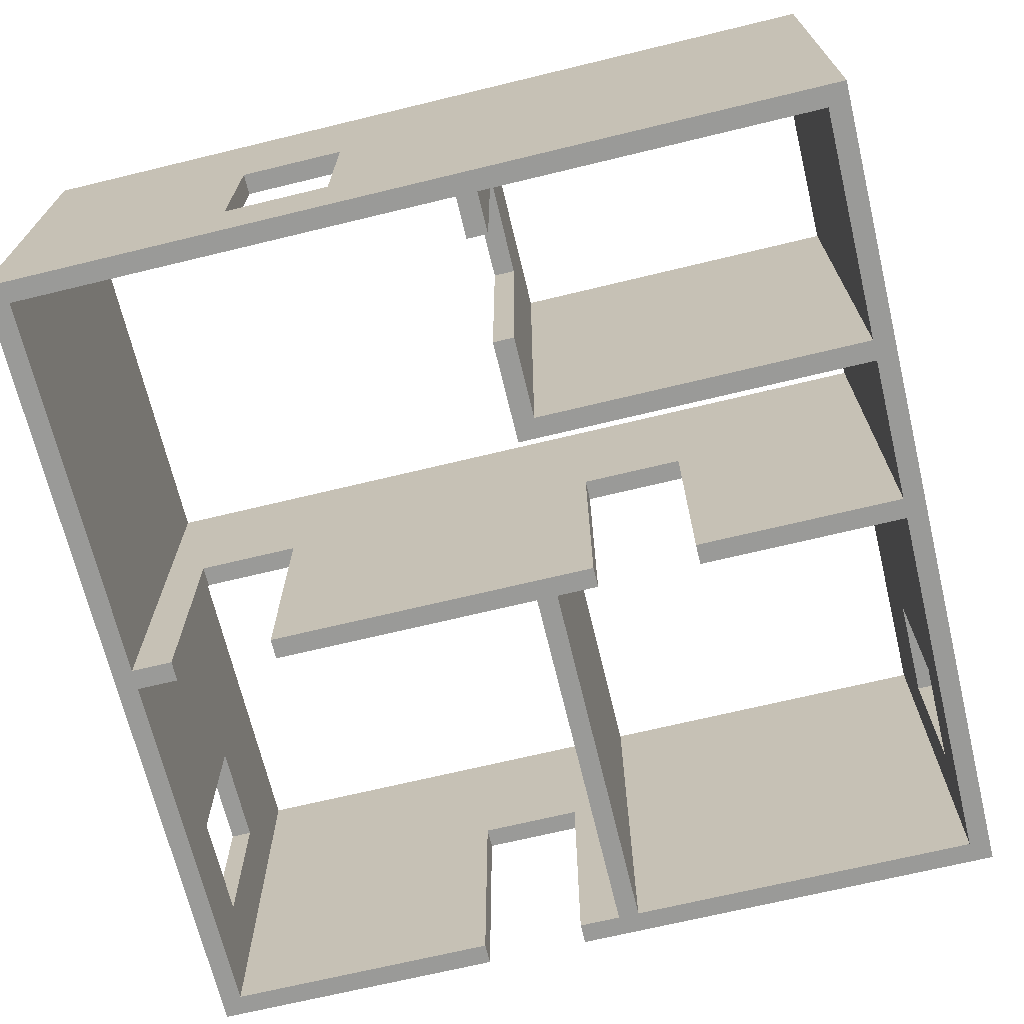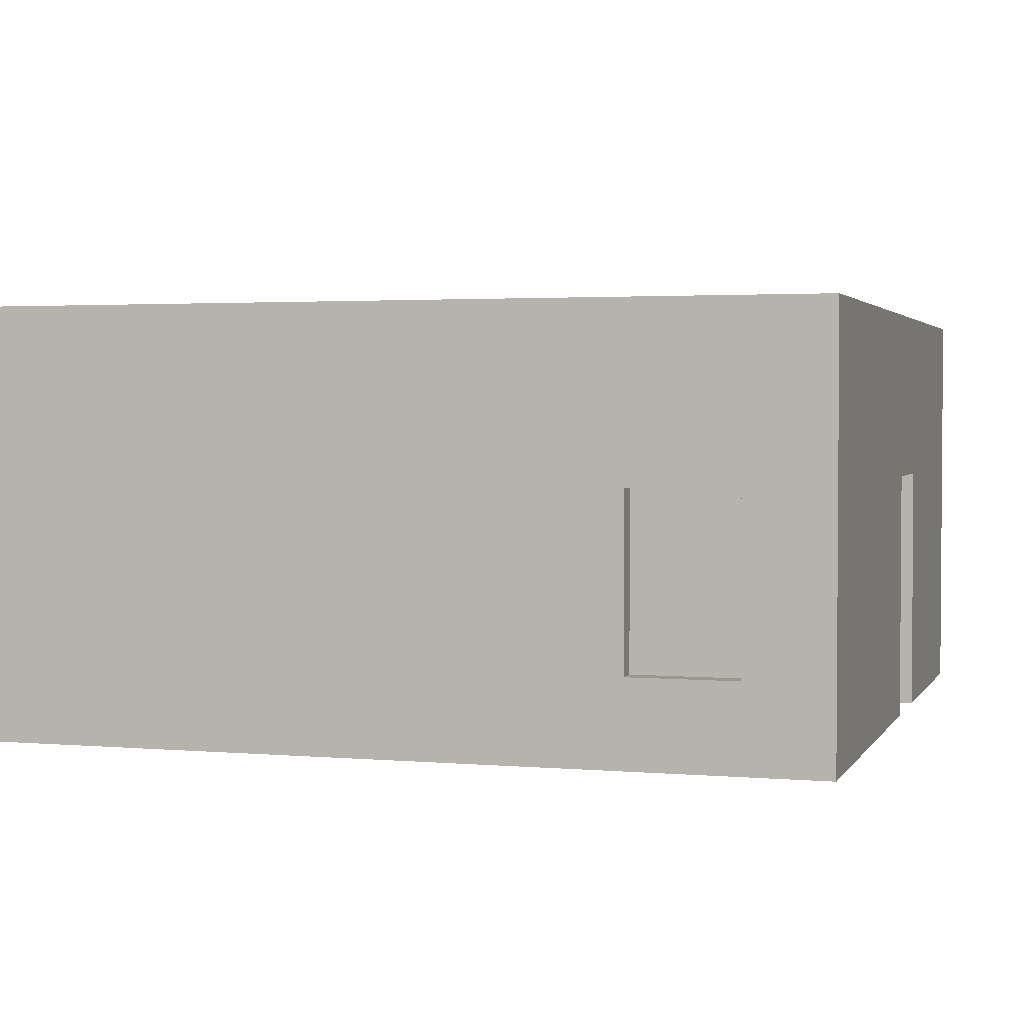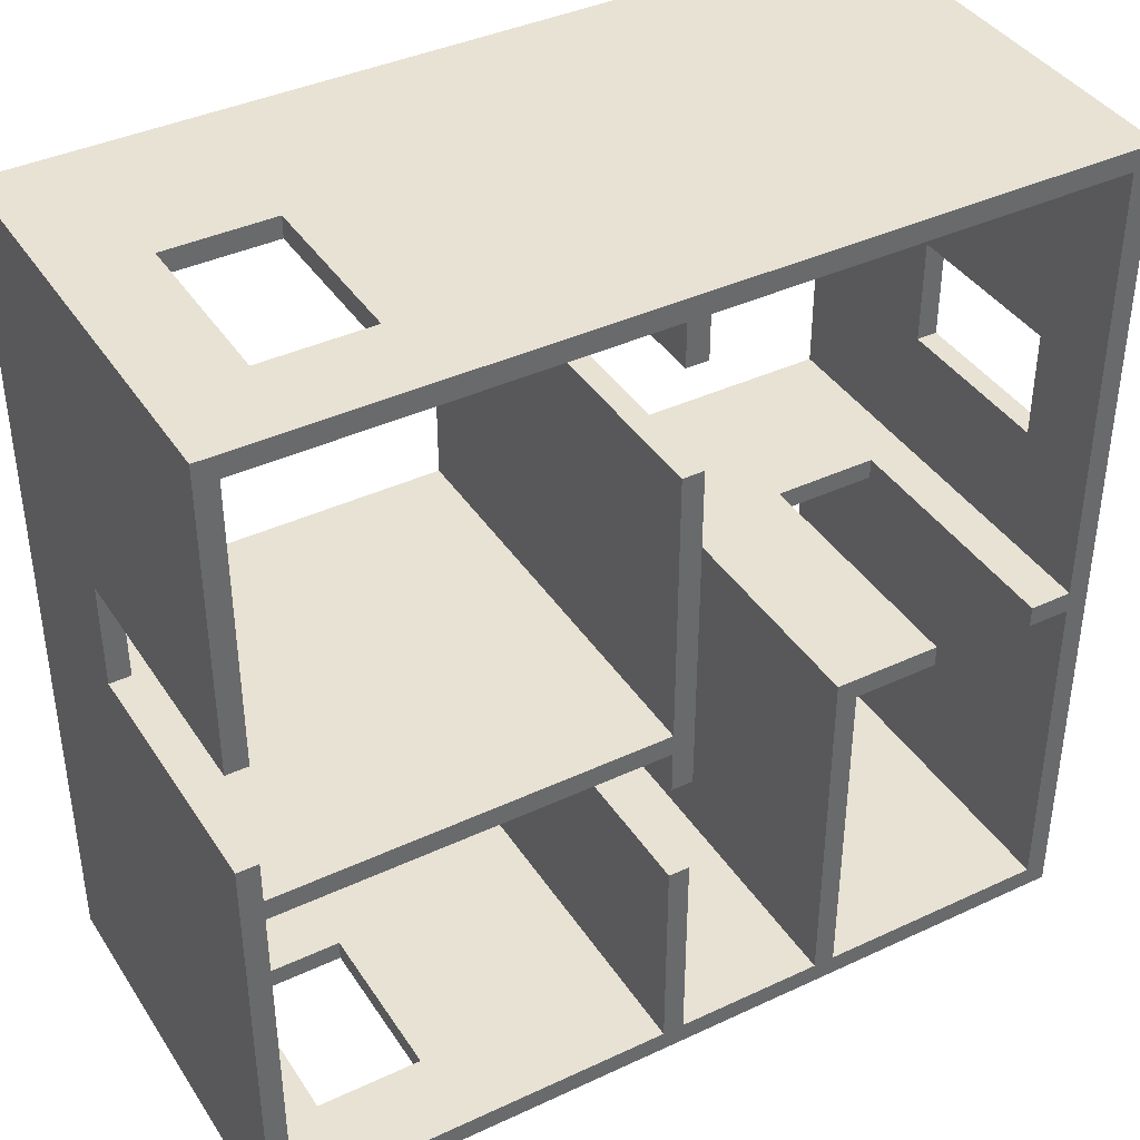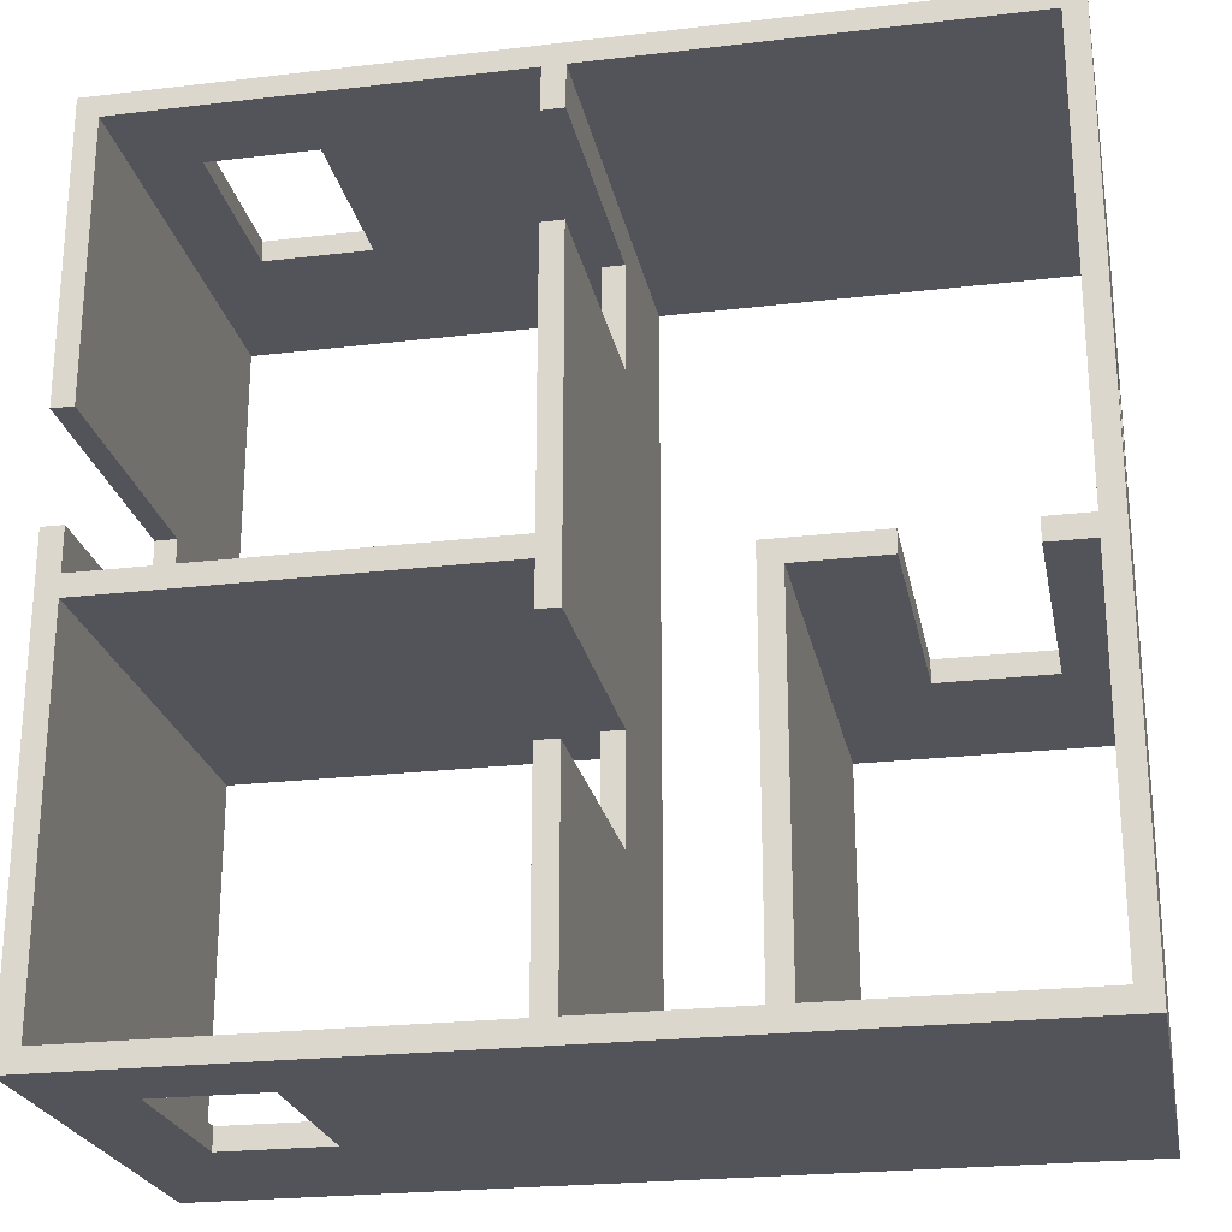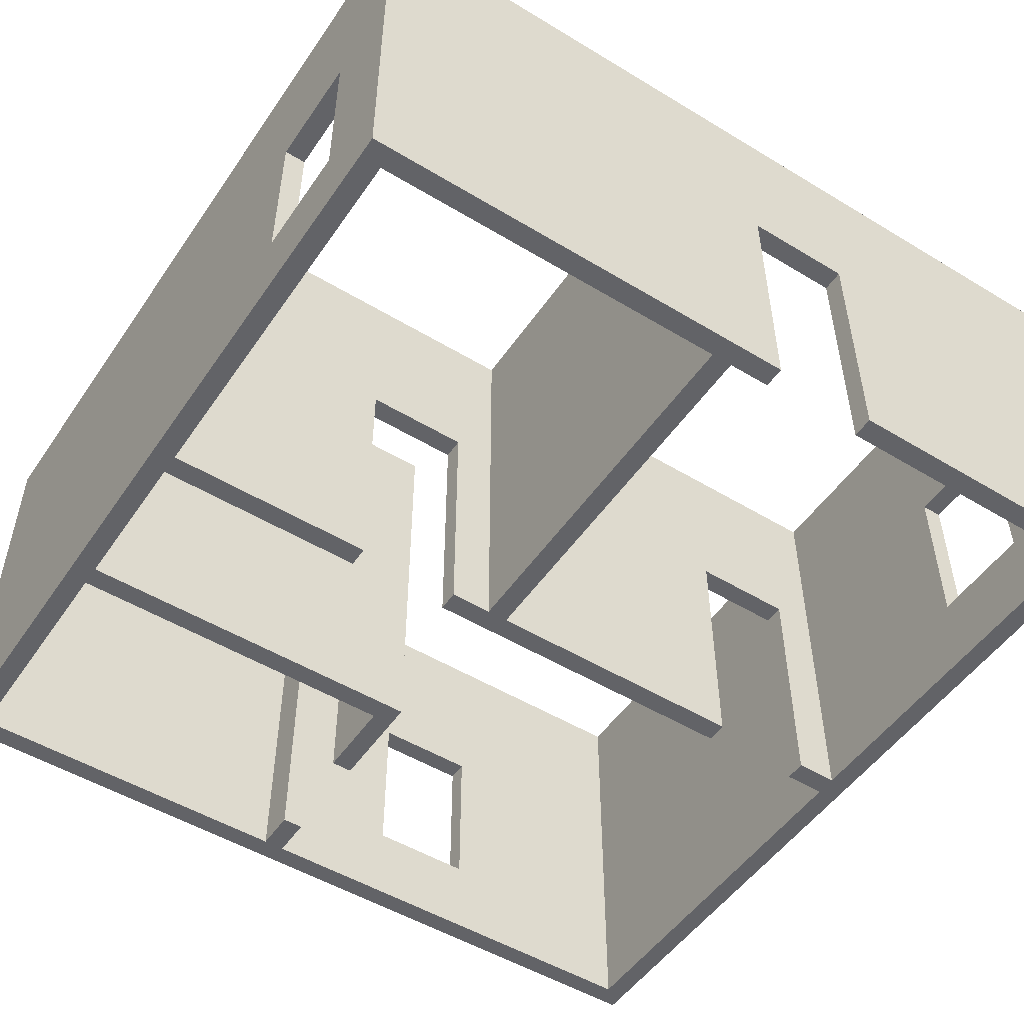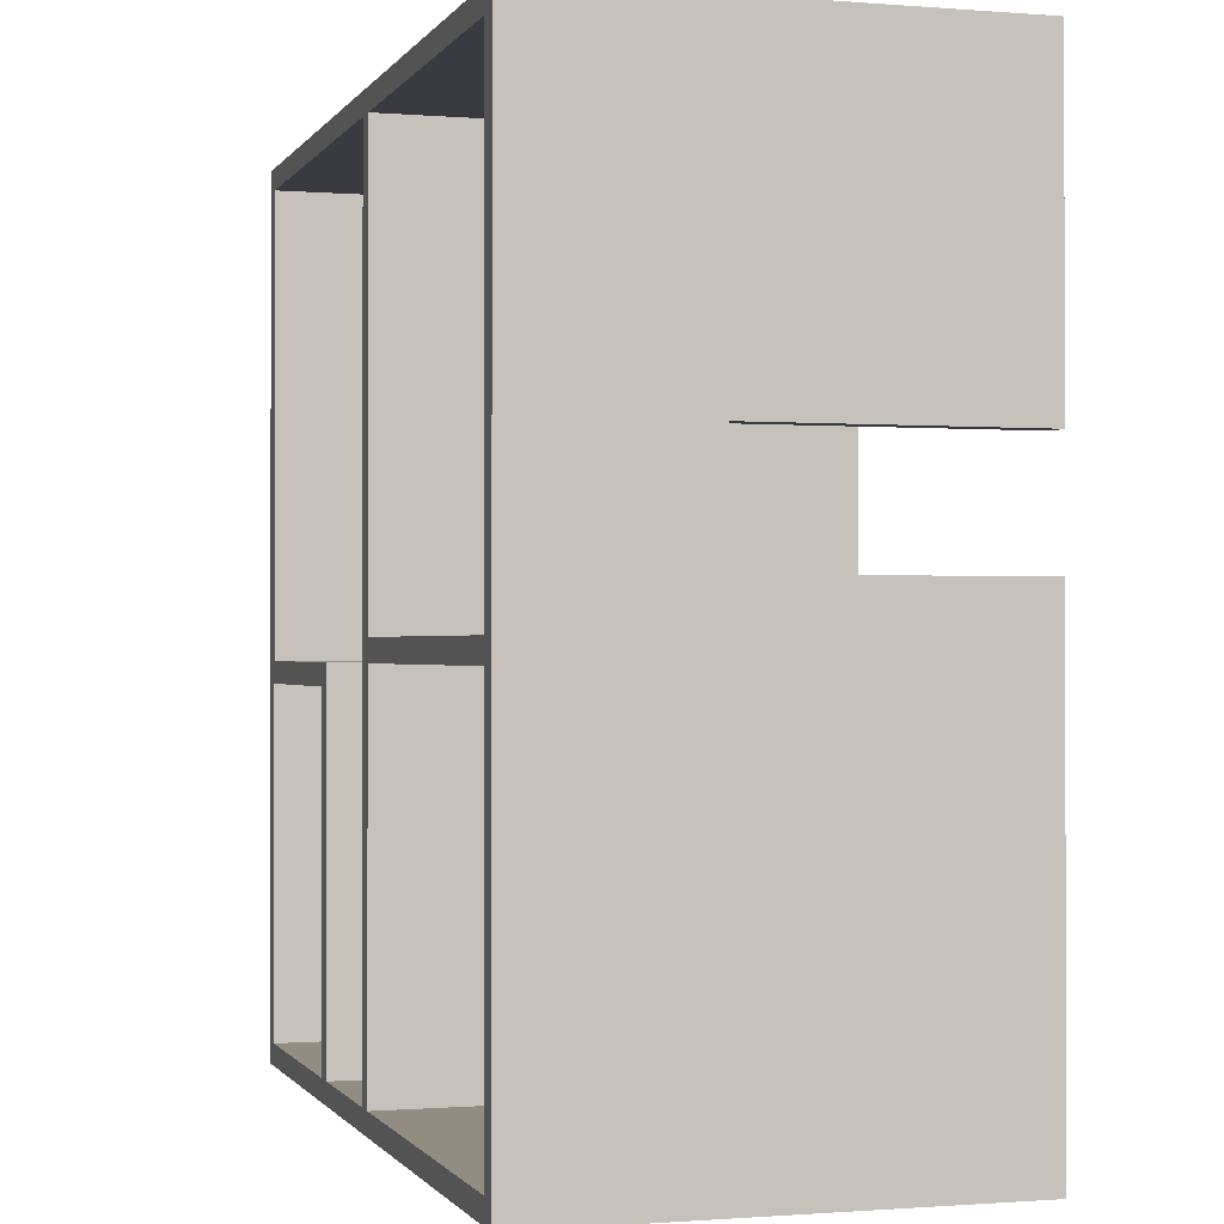
<metadata>
{"format":"obj","ext":"obj","renderer":"f3d","projection":"perspective","resolution":1024,"background":"white","views":[{"elev":-69.2,"azim":103.6,"up":"+Y"},{"elev":2.5,"azim":-163.1,"up":"+Y"},{"elev":39.8,"azim":-30.0,"up":"+Z"},{"elev":-23.9,"azim":11.1,"up":"+Z"},{"elev":-51.0,"azim":-123.4,"up":"+Y"},{"elev":-0.7,"azim":-106.7,"up":"+Z"}]}
</metadata>
<code>
g room_windowed
v -20 0 20
v -20 0 6
v -20 0 1
v -20 0 -20
v -20 12 6
v -20 12 1
v -20 20 20
v -20 20 -20
v -11 4 20
v -11 4 19
v -11 4 -19
v -11 4 -20
v -11 12 20
v -11 12 19
v -11 12 -19
v -11 12 -20
v -1 0 19
v -1 0 17
v -1 0 12
v -1 0 -1
v -1 0 -2
v -1 0 -4
v -1 0 -9
v -1 0 -19
v -1 12 17
v -1 12 12
v -1 12 -4
v -1 12 -9
v -1 20 19
v -1 20 -1
v -1 20 -2
v -1 20 -19
v 7 0 -2
v 7 0 -19
v 7 20 -2
v 7 20 -19
v 17 0 -2
v 17 0 -3
v 17 12 -2
v 17 12 -3
v 19 0 19
v 19 0 -2
v 19 0 -3
v 19 0 -19
v 19 4 9
v 19 4 4
v 19 12 9
v 19 12 4
v 19 20 19
v 19 20 -2
v 19 20 -3
v 19 20 -19
v -19 0 19
v -19 0 6
v -19 0 1
v -19 0 -1
v -19 0 -2
v -19 0 -19
v -19 12 6
v -19 12 1
v -19 20 19
v -19 20 -1
v -19 20 -2
v -19 20 -19
v -16 4 20
v -16 4 19
v -16 4 -19
v -16 4 -20
v -16 12 20
v -16 12 19
v -16 12 -19
v -16 12 -20
v 0 0 19
v 0 0 17
v 0 0 12
v 0 0 -4
v 0 0 -9
v 0 0 -19
v 0 12 17
v 0 12 12
v 0 12 -4
v 0 12 -9
v 0 20 19
v 0 20 -19
v 8 0 -3
v 8 0 -19
v 8 20 -3
v 8 20 -19
v 12 0 -2
v 12 0 -3
v 12 12 -2
v 12 12 -3
v 20 0 20
v 20 0 -20
v 20 4 9
v 20 4 4
v 20 12 9
v 20 12 4
v 20 20 20
v 20 20 -20
v -20 0 20
v -20 20 20
v -16 4 20
v -16 12 20
v -11 4 20
v -11 12 20
v 20 0 20
v 20 20 20
v -1 0 12
v -1 12 12
v 0 0 12
v 0 12 12
v 19 4 4
v 19 12 4
v 20 4 4
v 20 12 4
v -20 0 1
v -20 12 1
v -19 0 1
v -19 12 1
v -19 0 -1
v -19 20 -1
v -1 0 -1
v -1 20 -1
v 7 0 -2
v 7 20 -2
v 12 0 -2
v 12 12 -2
v 17 0 -2
v 17 12 -2
v 19 0 -2
v 19 20 -2
v -1 0 -9
v -1 12 -9
v 0 0 -9
v 0 12 -9
v -19 0 -19
v -19 20 -19
v -16 4 -19
v -16 12 -19
v -11 4 -19
v -11 12 -19
v -1 0 -19
v -1 20 -19
v 0 0 -19
v 0 20 -19
v 7 0 -19
v 7 20 -19
v 8 0 -19
v 8 20 -19
v 19 0 -19
v 19 20 -19
v -19 0 19
v -19 20 19
v -16 4 19
v -16 12 19
v -11 4 19
v -11 12 19
v -1 0 19
v -1 20 19
v 0 0 19
v 0 20 19
v 19 0 19
v 19 20 19
v -1 0 17
v -1 12 17
v 0 0 17
v 0 12 17
v 19 4 9
v 19 12 9
v 20 4 9
v 20 12 9
v -20 0 6
v -20 12 6
v -19 0 6
v -19 12 6
v -19 0 -2
v -19 20 -2
v -1 0 -2
v -1 20 -2
v 8 0 -3
v 8 20 -3
v 12 0 -3
v 12 12 -3
v 17 0 -3
v 17 12 -3
v 19 0 -3
v 19 20 -3
v -1 0 -4
v -1 12 -4
v 0 0 -4
v 0 12 -4
v -20 0 -20
v -20 20 -20
v -16 4 -20
v -16 12 -20
v -11 4 -20
v -11 12 -20
v 20 0 -20
v 20 20 -20
v -20 0 20
v 20 0 20
v -19 0 19
v -1 0 19
v 0 0 19
v 19 0 19
v -1 0 17
v 0 0 17
v -1 0 12
v 0 0 12
v -20 0 6
v -19 0 6
v -20 0 1
v -19 0 1
v -19 0 -1
v -1 0 -1
v -19 0 -2
v -1 0 -2
v 7 0 -2
v 12 0 -2
v 17 0 -2
v 19 0 -2
v 8 0 -3
v 12 0 -3
v 17 0 -3
v 19 0 -3
v -1 0 -4
v 0 0 -4
v -1 0 -9
v 0 0 -9
v -19 0 -19
v -1 0 -19
v 0 0 -19
v 7 0 -19
v 8 0 -19
v 19 0 -19
v -20 0 -20
v 20 0 -20
v -16 12 20
v -11 12 20
v -16 12 19
v -11 12 19
v -1 12 17
v 0 12 17
v -1 12 12
v 0 12 12
v 19 12 9
v 20 12 9
v -20 12 6
v -19 12 6
v 19 12 4
v 20 12 4
v -20 12 1
v -19 12 1
v 12 12 -2
v 17 12 -2
v 12 12 -3
v 17 12 -3
v -1 12 -4
v 0 12 -4
v -1 12 -9
v 0 12 -9
v -16 12 -19
v -11 12 -19
v -16 12 -20
v -11 12 -20
v -16 4 20
v -11 4 20
v -16 4 19
v -11 4 19
v 19 4 9
v 20 4 9
v 19 4 4
v 20 4 4
v -16 4 -19
v -11 4 -19
v -16 4 -20
v -11 4 -20
v -20 20 20
v 20 20 20
v -19 20 19
v -1 20 19
v 0 20 19
v 19 20 19
v -19 20 -1
v -1 20 -1
v -19 20 -2
v -1 20 -2
v 7 20 -2
v 19 20 -2
v 8 20 -3
v 19 20 -3
v -19 20 -19
v -1 20 -19
v 0 20 -19
v 7 20 -19
v 8 20 -19
v 19 20 -19
v -20 20 -20
v 20 20 -20
f 5 2 1
f 6 4 3
f 7 5 1
f 7 6 5
f 8 4 6
f 8 6 7
f 13 10 9
f 14 10 13
f 15 12 11
f 16 12 15
f 25 18 17
f 26 20 19
f 27 22 21
f 28 24 23
f 29 25 17
f 29 26 25
f 30 20 26
f 30 26 29
f 31 27 21
f 31 28 27
f 32 24 28
f 32 28 31
f 35 34 33
f 36 34 35
f 39 38 37
f 40 38 39
f 45 42 41
f 46 42 45
f 47 45 41
f 48 42 46
f 49 47 41
f 49 48 47
f 50 42 48
f 50 48 49
f 51 44 43
f 52 44 51
f 53 54 59
f 55 56 60
f 53 59 61
f 59 60 61
f 60 56 62
f 61 60 62
f 57 58 63
f 63 58 64
f 65 66 69
f 69 66 70
f 67 68 71
f 71 68 72
f 73 74 79
f 75 76 80
f 80 76 81
f 77 78 82
f 80 81 83
f 81 82 83
f 73 79 83
f 79 80 83
f 82 78 84
f 83 82 84
f 85 86 87
f 87 86 88
f 89 90 91
f 91 90 92
f 93 94 95
f 95 94 96
f 93 95 97
f 96 94 98
f 93 97 99
f 97 98 99
f 98 94 100
f 99 98 100
f 103 102 101
f 104 102 103
f 105 103 101
f 106 102 104
f 107 105 101
f 107 106 105
f 108 102 106
f 108 106 107
f 111 110 109
f 112 110 111
f 115 114 113
f 116 114 115
f 119 118 117
f 120 118 119
f 123 122 121
f 124 122 123
f 127 126 125
f 128 126 127
f 130 126 128
f 131 130 129
f 132 126 130
f 132 130 131
f 135 134 133
f 136 134 135
f 139 138 137
f 140 138 139
f 141 139 137
f 142 138 140
f 143 141 137
f 143 142 141
f 144 138 142
f 144 142 143
f 147 146 145
f 148 146 147
f 151 150 149
f 152 150 151
f 153 154 155
f 155 154 156
f 153 155 157
f 156 154 158
f 153 157 159
f 157 158 159
f 158 154 160
f 159 158 160
f 161 162 163
f 163 162 164
f 165 166 167
f 167 166 168
f 169 170 171
f 171 170 172
f 173 174 175
f 175 174 176
f 177 178 179
f 179 178 180
f 181 182 183
f 183 182 184
f 184 182 186
f 185 186 187
f 186 182 188
f 187 186 188
f 189 190 191
f 191 190 192
f 193 194 195
f 195 194 196
f 193 195 197
f 196 194 198
f 193 197 199
f 197 198 199
f 198 194 200
f 199 198 200
f 203 202 201
f 204 202 203
f 205 202 204
f 206 202 205
f 207 205 204
f 208 205 207
f 211 203 201
f 212 203 211
f 215 214 213
f 216 210 209
f 217 215 213
f 217 216 215
f 218 210 216
f 218 216 217
f 222 202 206
f 223 220 219
f 224 220 223
f 225 222 221
f 226 202 222
f 226 222 225
f 227 210 218
f 228 210 227
f 231 217 213
f 232 230 229
f 233 230 232
f 234 223 219
f 235 223 234
f 236 202 226
f 237 231 213
f 237 236 235
f 237 235 234
f 237 233 232
f 237 234 233
f 237 232 231
f 238 202 236
f 238 236 237
f 241 240 239
f 242 240 241
f 245 244 243
f 246 244 245
f 251 248 247
f 252 248 251
f 253 250 249
f 254 250 253
f 257 256 255
f 258 256 257
f 261 260 259
f 262 260 261
f 265 264 263
f 266 264 265
f 267 268 269
f 269 268 270
f 271 272 273
f 273 272 274
f 275 276 277
f 277 276 278
f 279 280 281
f 281 280 282
f 282 280 283
f 283 280 284
f 279 281 285
f 282 283 286
f 279 285 287
f 285 286 287
f 286 283 288
f 287 286 288
f 284 280 290
f 289 290 291
f 290 280 292
f 291 290 292
f 279 287 293
f 288 283 294
f 294 283 295
f 289 291 296
f 296 291 297
f 292 280 298
f 279 293 299
f 297 298 299
f 296 297 299
f 294 295 299
f 295 296 299
f 293 294 299
f 298 280 300
f 299 298 300

</code>
